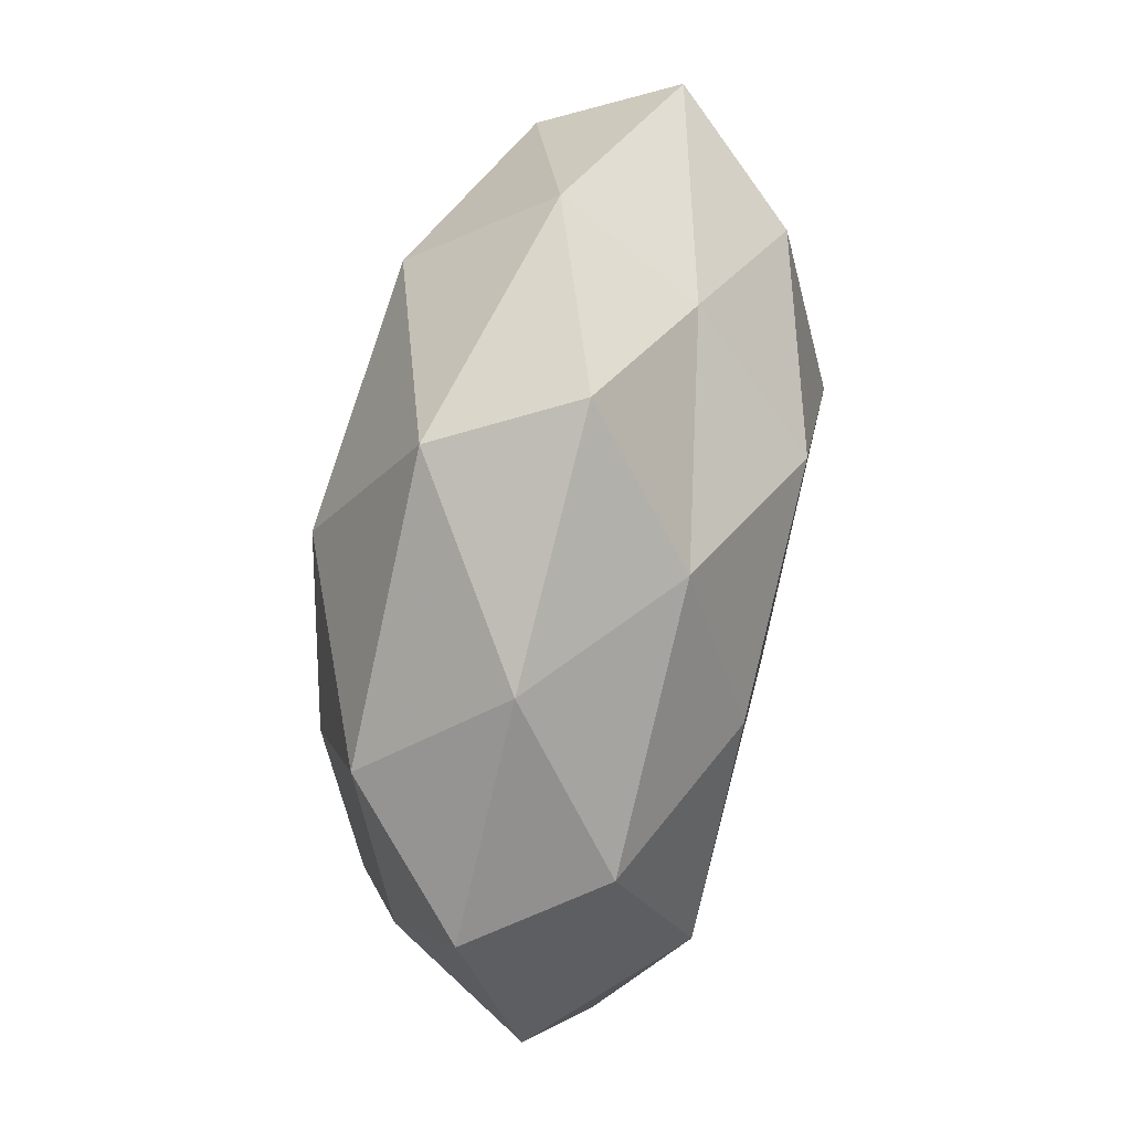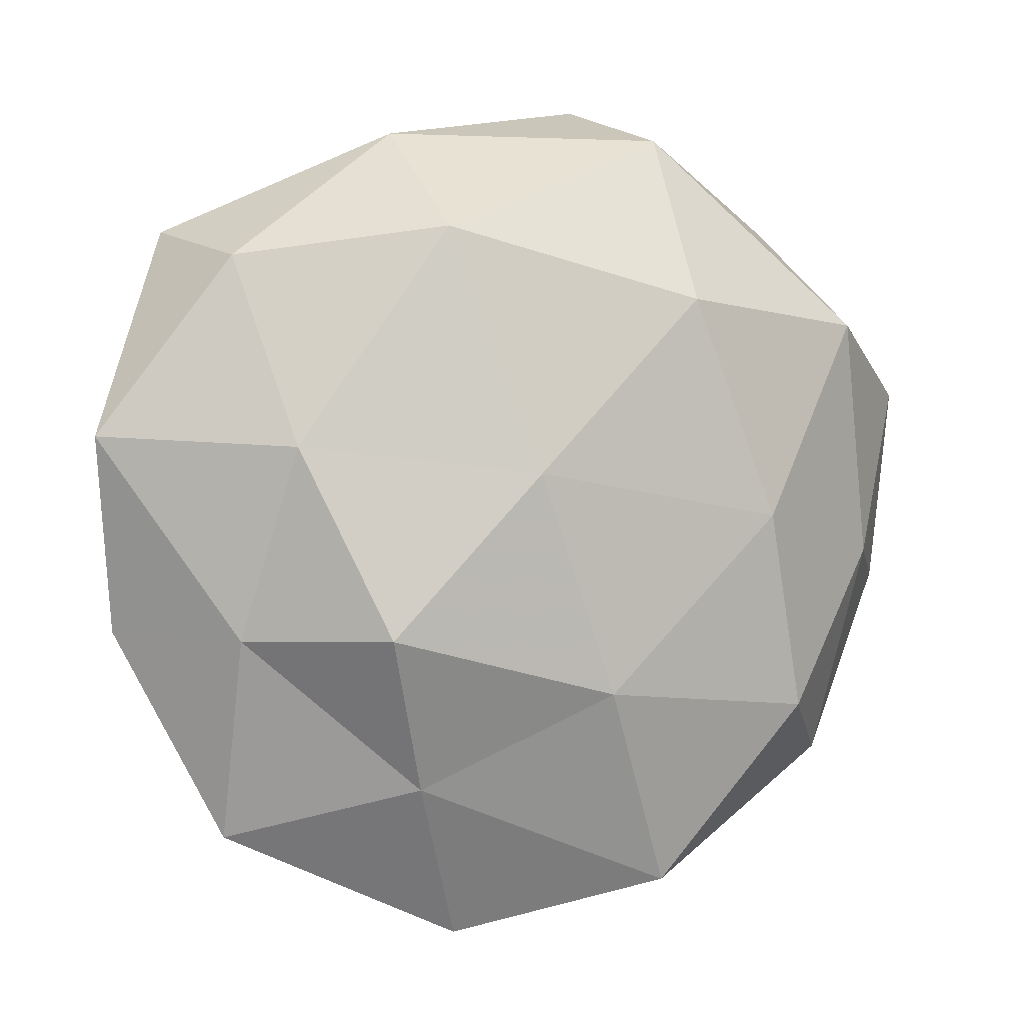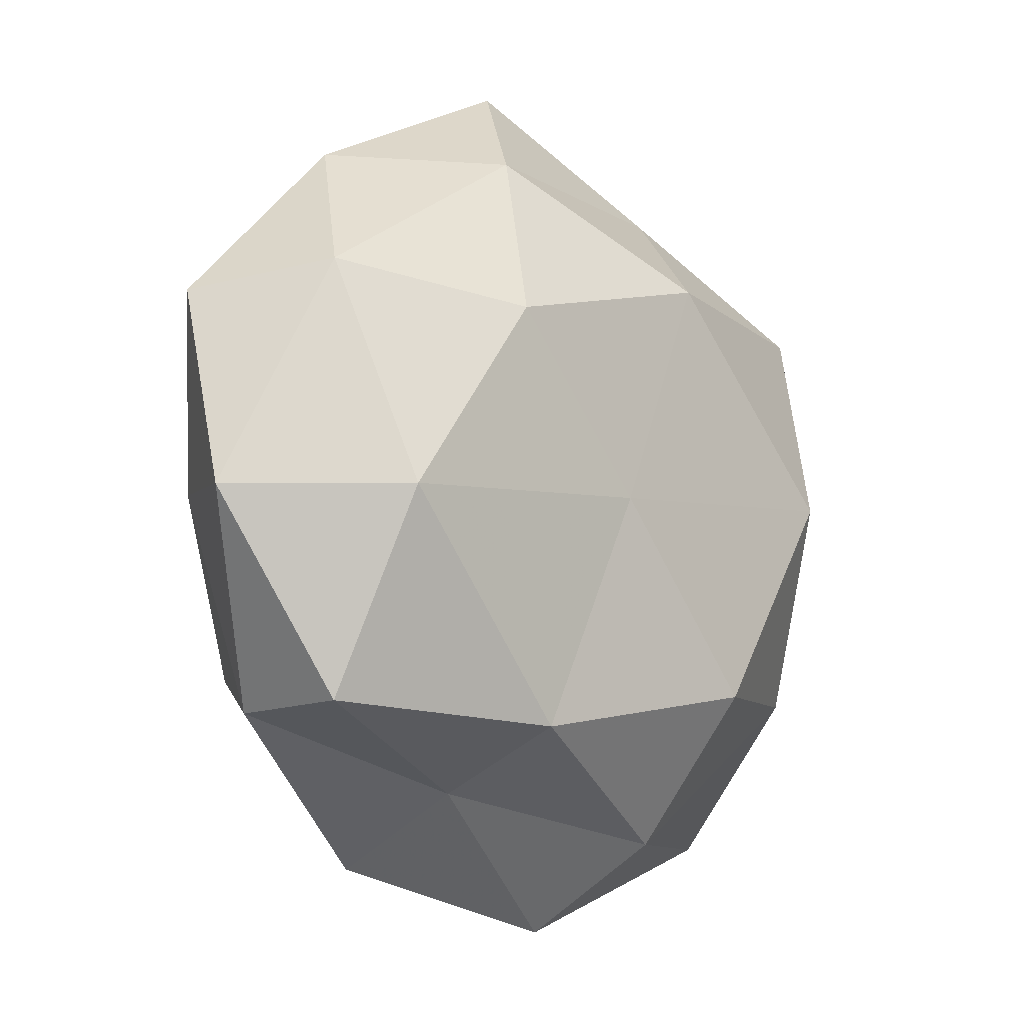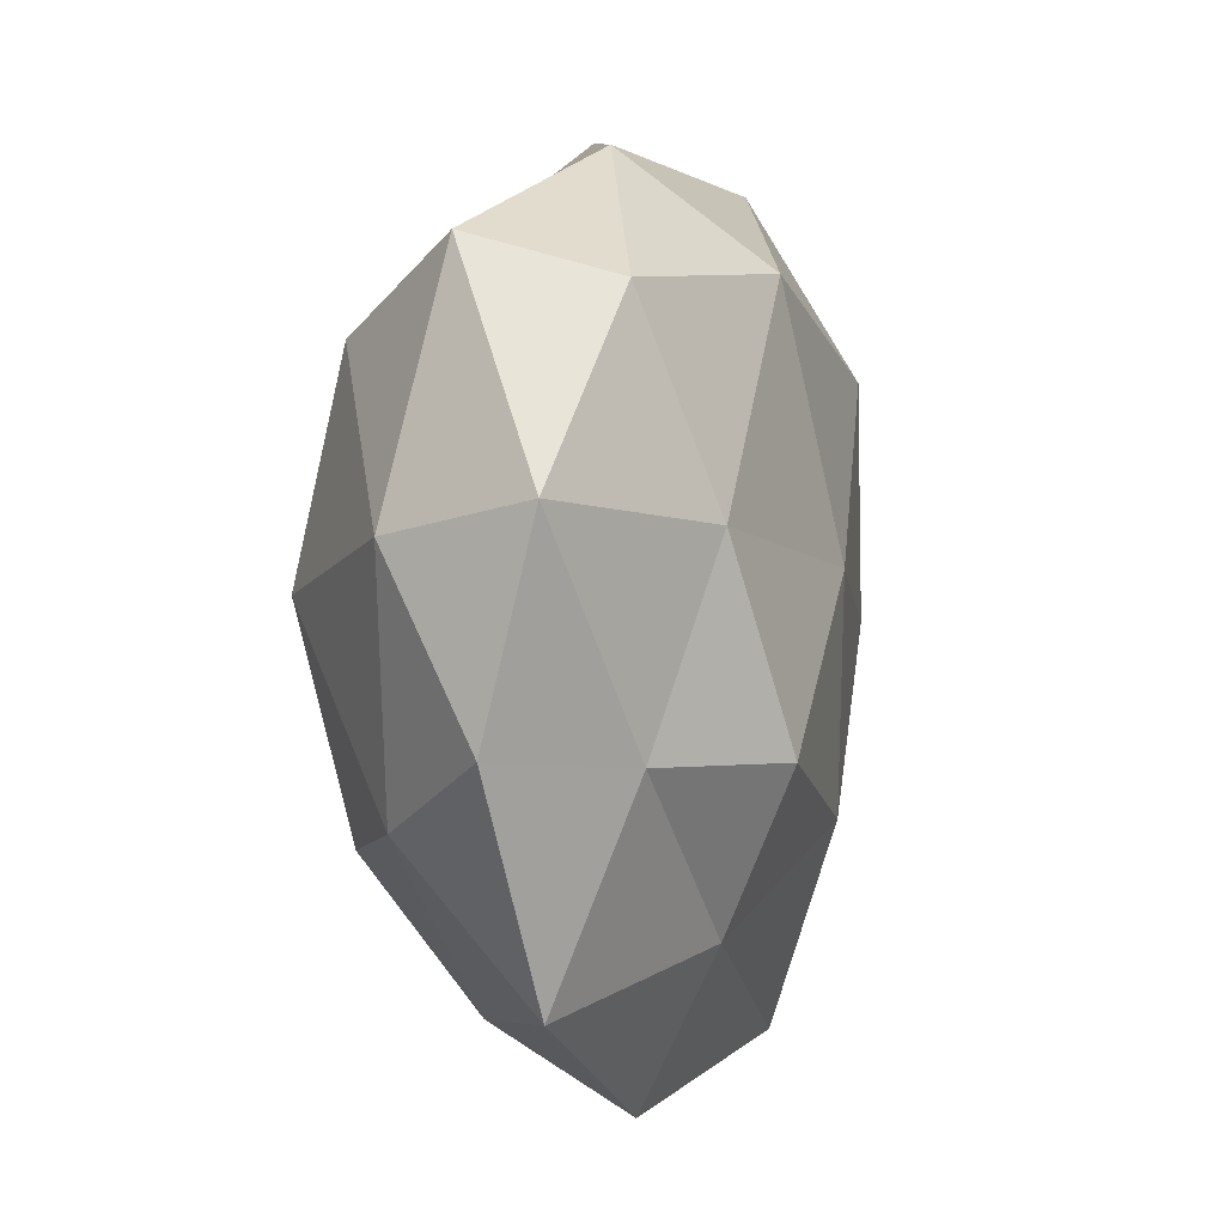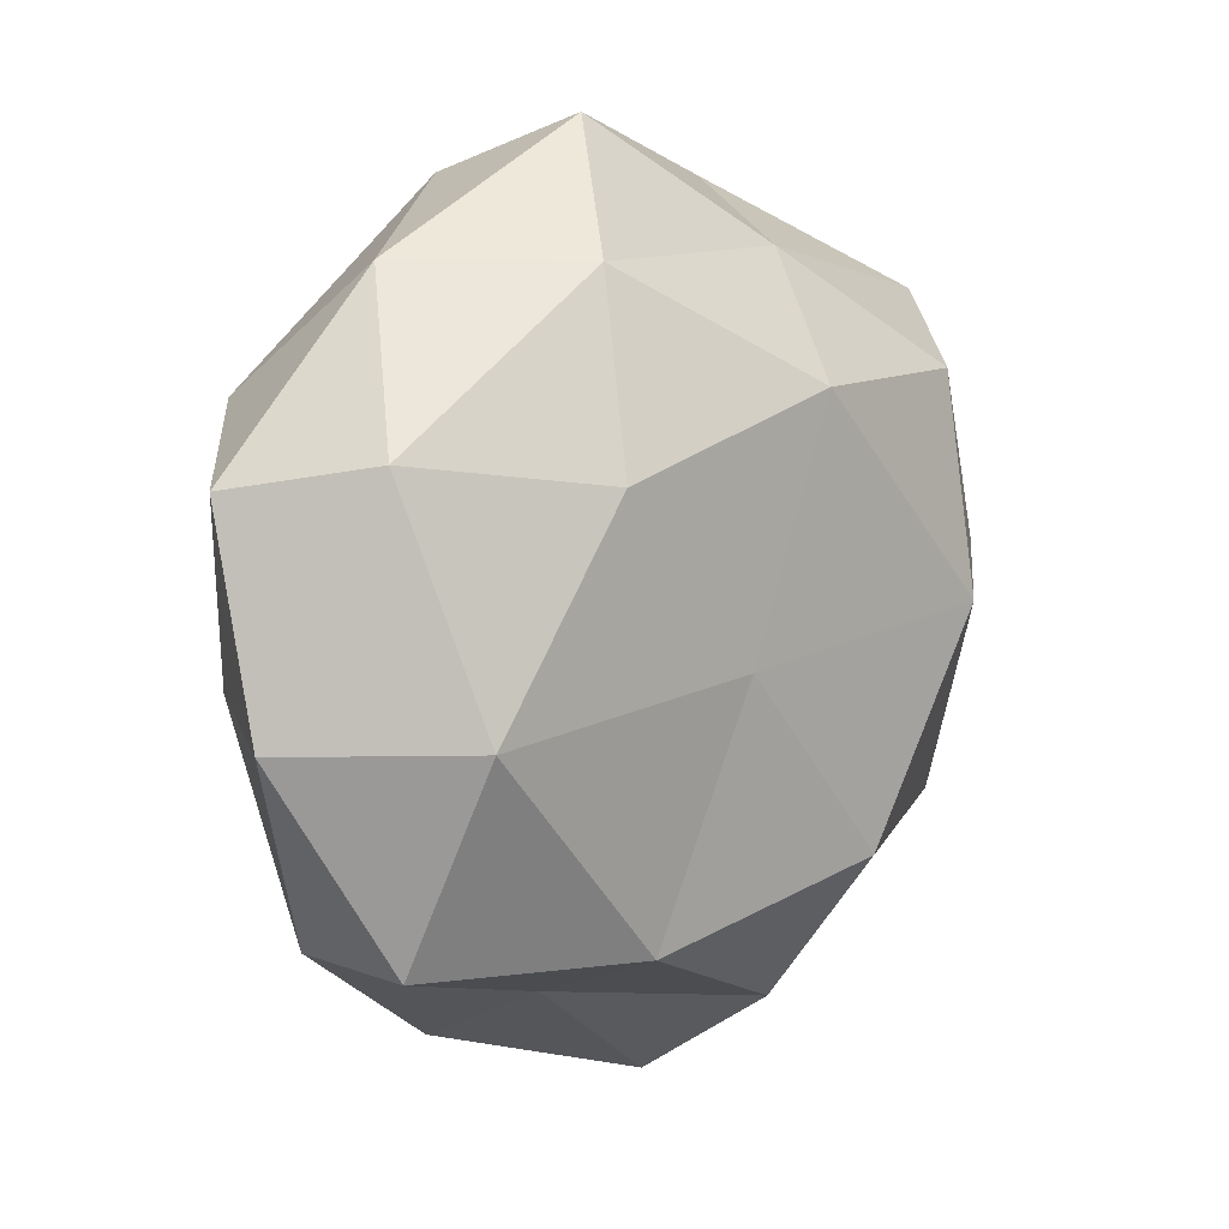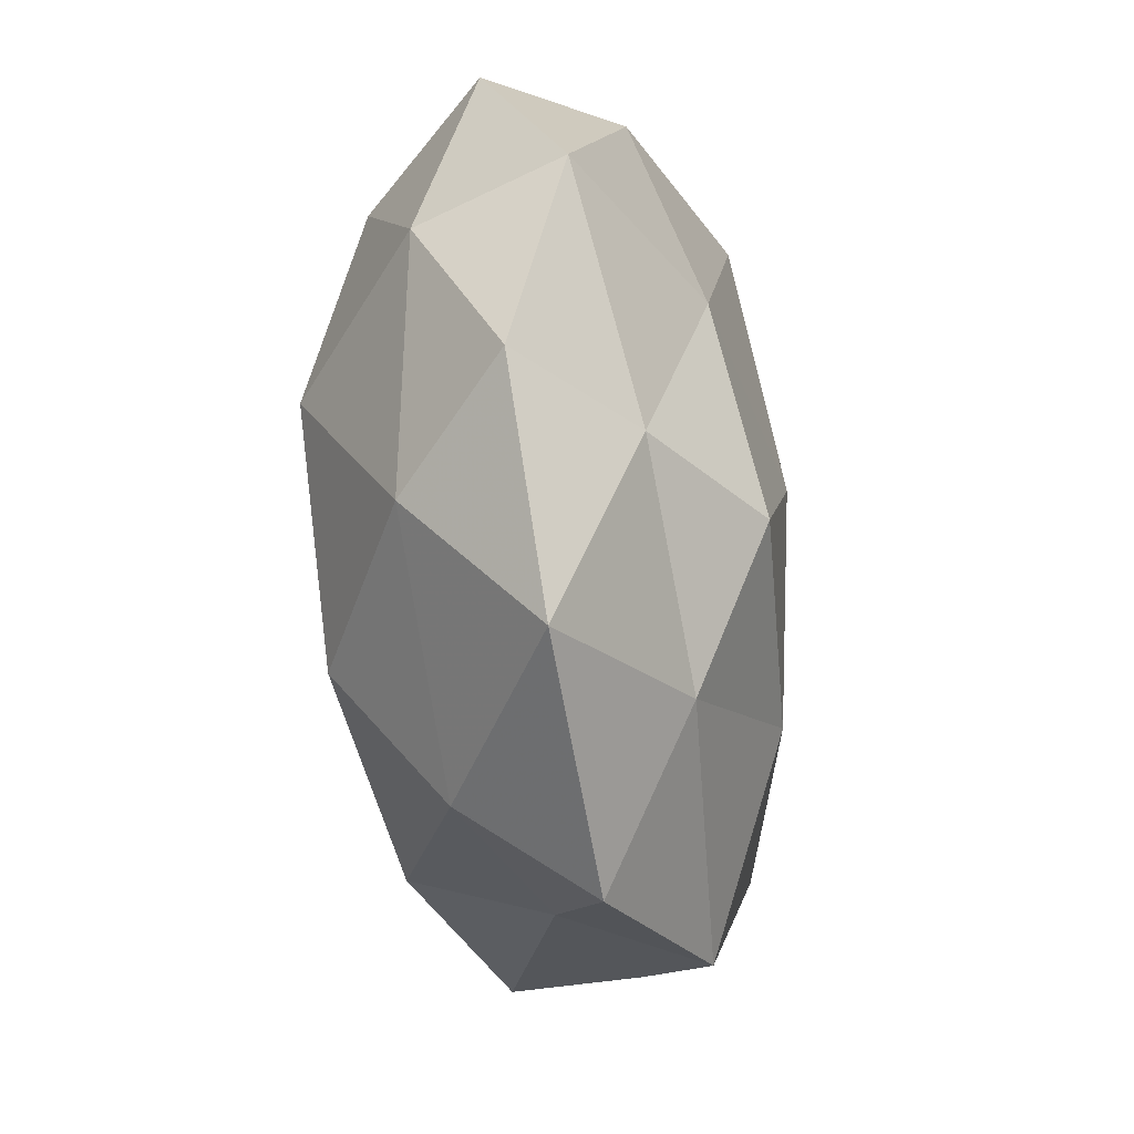
<metadata>
{"format":"obj","ext":"obj","renderer":"f3d","projection":"perspective","resolution":1024,"background":"white","views":[{"elev":61.1,"azim":-79.0,"up":"+Y"},{"elev":-0.6,"azim":160.0,"up":"+Y"},{"elev":-14.5,"azim":-47.7,"up":"+Y"},{"elev":-1.5,"azim":103.2,"up":"+Y"},{"elev":6.6,"azim":-46.9,"up":"+Y"},{"elev":-40.3,"azim":96.3,"up":"+Y"}]}
</metadata>
<code>
v -0.002975 -0.01713 -0.01746
v -0.03966 -0.007021 0.003999
v -0.03267 0.01256 0.009916
v 0.01715 -0.01224 -0.01769
v -0.02993 -0.02378 0.007912
v 0.01268 -0.02552 -0.01132
v 0.02786 -0.01711 0.009303
v 0.02886 0.02101 -0.008258
v 0.0214 -0.0002393 0.01868
v 0.02823 -0.01241 -0.009154
v 0.009821 -0.03184 0.007433
v -0.02282 -0.01867 -0.01361
v -0.02946 0.01642 -0.01065
v 0.004309 0.002025 -0.01915
v 0.03761 -0.01181 9.995e-05
v 0.009038 0.02749 0.008419
v 0.01153 0.02341 -0.01555
v 0.0327 0.02413 0.0033
v -0.01856 -0.001452 -0.01706
v -0.01086 -0.02427 0.01427
v -0.03266 -0.004583 -0.007775
v -0.01044 -0.02875 0.001907
v -0.01041 -0.03439 -0.01071
v -0.01366 0.02613 0.01167
v 0.01304 0.03319 -0.003118
v -0.003836 -0.003635 0.01741
v -0.03928 0.0106 -0.0008296
v 0.007129 -0.03929 -0.003703
v 0.003532 0.01701 0.01849
v -0.0107 0.0176 -0.01803
v -0.02926 -0.02345 -0.003648
v -0.006826 0.03719 0.002967
v 0.02806 -0.03004 -0.002
v -0.0285 -0.006899 0.01573
v -0.01708 0.01059 0.01716
v 0.0245 0.004237 -0.01405
v -0.01048 0.03294 -0.00886
v 0.03584 0.003144 0.007734
v 0.04004 0.005273 -0.004721
v 0.01088 -0.01926 0.01722
v -0.02588 0.02625 0.00118
v 0.02432 0.01788 0.01363
f 4 6 1
f 10 6 4
f 1 14 4
f 12 19 1
f 19 14 1
f 21 19 12
f 13 19 21
f 22 20 5
f 11 20 22
f 6 23 1
f 1 23 12
f 17 25 8
f 18 8 25
f 18 25 16
f 27 2 3
f 27 21 2
f 27 13 21
f 28 11 22
f 6 28 23
f 22 23 28
f 24 29 16
f 9 29 26
f 17 14 30
f 13 30 19
f 19 30 14
f 2 31 5
f 21 31 2
f 21 12 31
f 5 31 22
f 31 12 23
f 31 23 22
f 32 24 16
f 16 25 32
f 33 6 10
f 7 11 33
f 15 7 33
f 15 33 10
f 33 28 6
f 33 11 28
f 2 34 3
f 2 5 34
f 34 5 20
f 34 20 26
f 3 35 24
f 24 35 29
f 26 29 35
f 3 34 35
f 35 34 26
f 10 4 36
f 36 4 14
f 8 36 17
f 36 14 17
f 37 25 17
f 13 37 30
f 30 37 17
f 37 32 25
f 38 9 7
f 15 38 7
f 15 10 39
f 39 8 18
f 39 36 8
f 10 36 39
f 15 39 38
f 39 18 38
f 7 9 40
f 7 40 11
f 11 40 20
f 40 9 26
f 26 20 40
f 3 24 41
f 27 3 41
f 27 41 13
f 41 24 32
f 41 37 13
f 41 32 37
f 42 18 16
f 9 42 29
f 16 29 42
f 38 42 9
f 38 18 42

</code>
